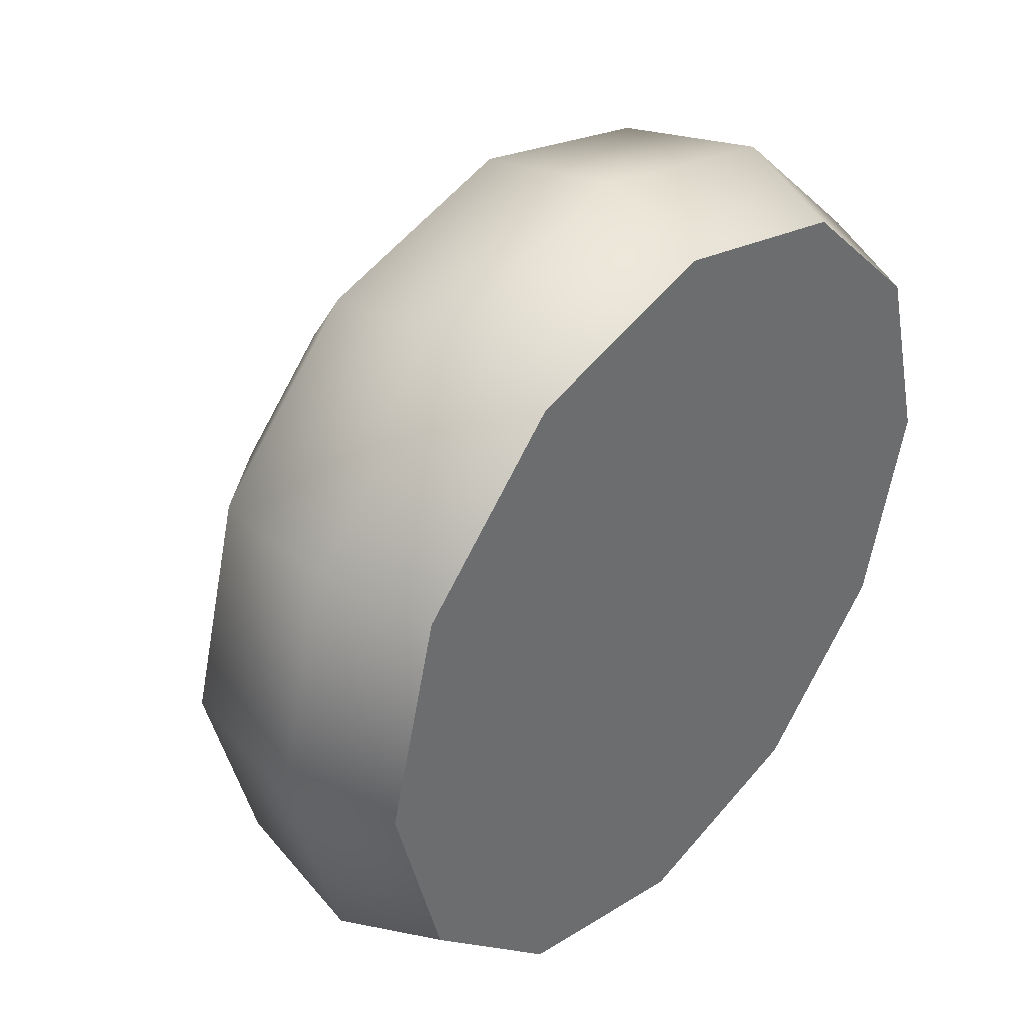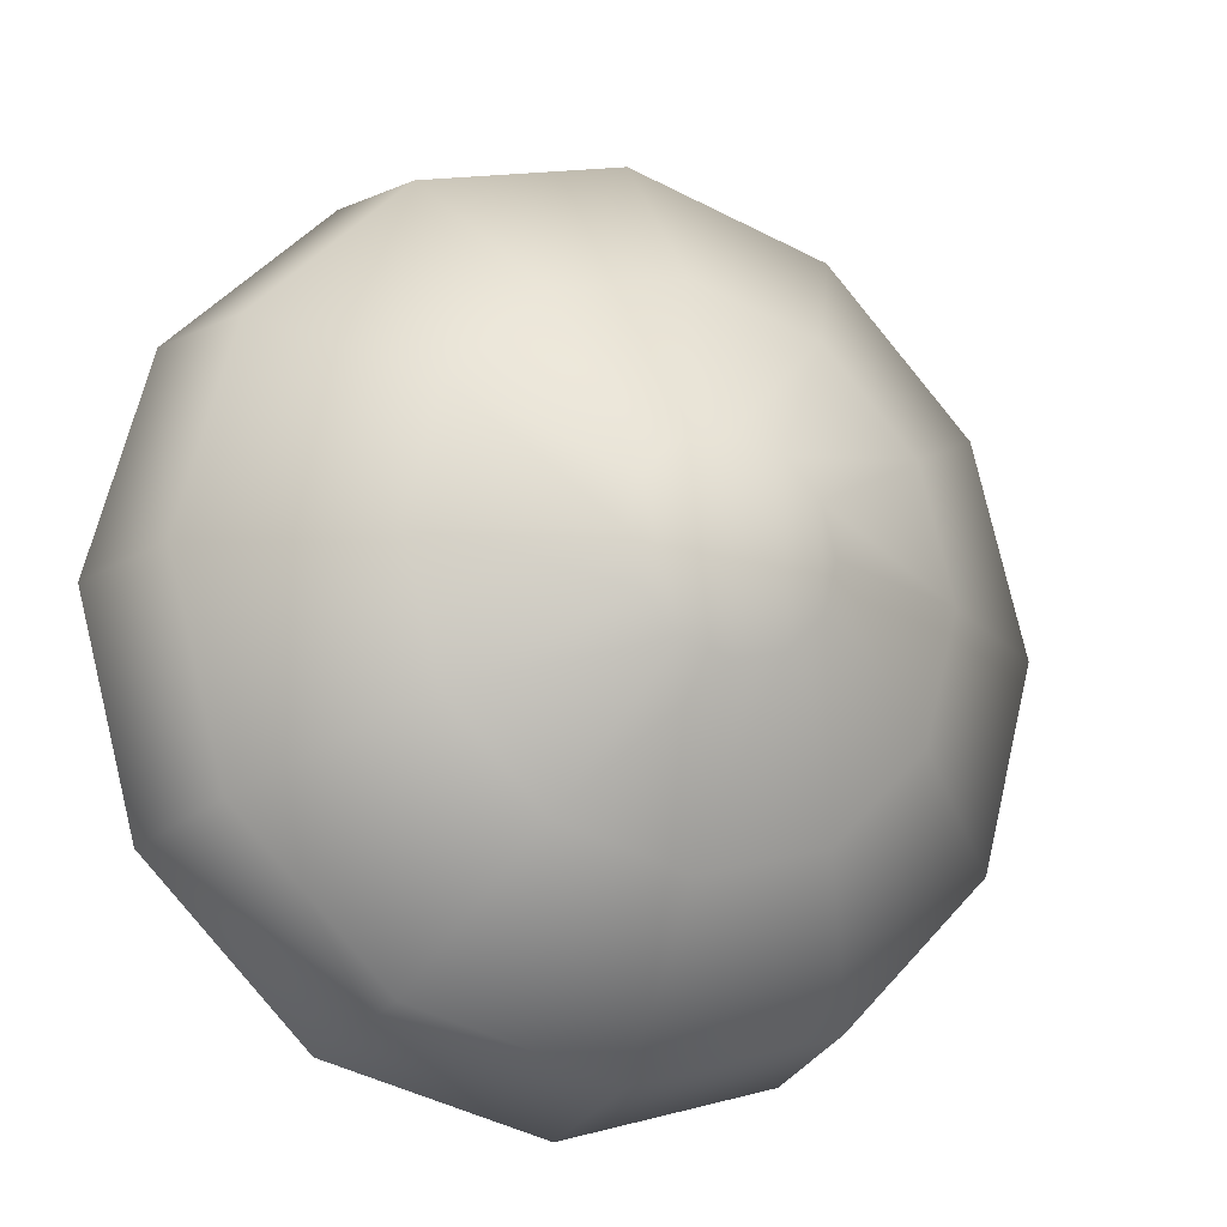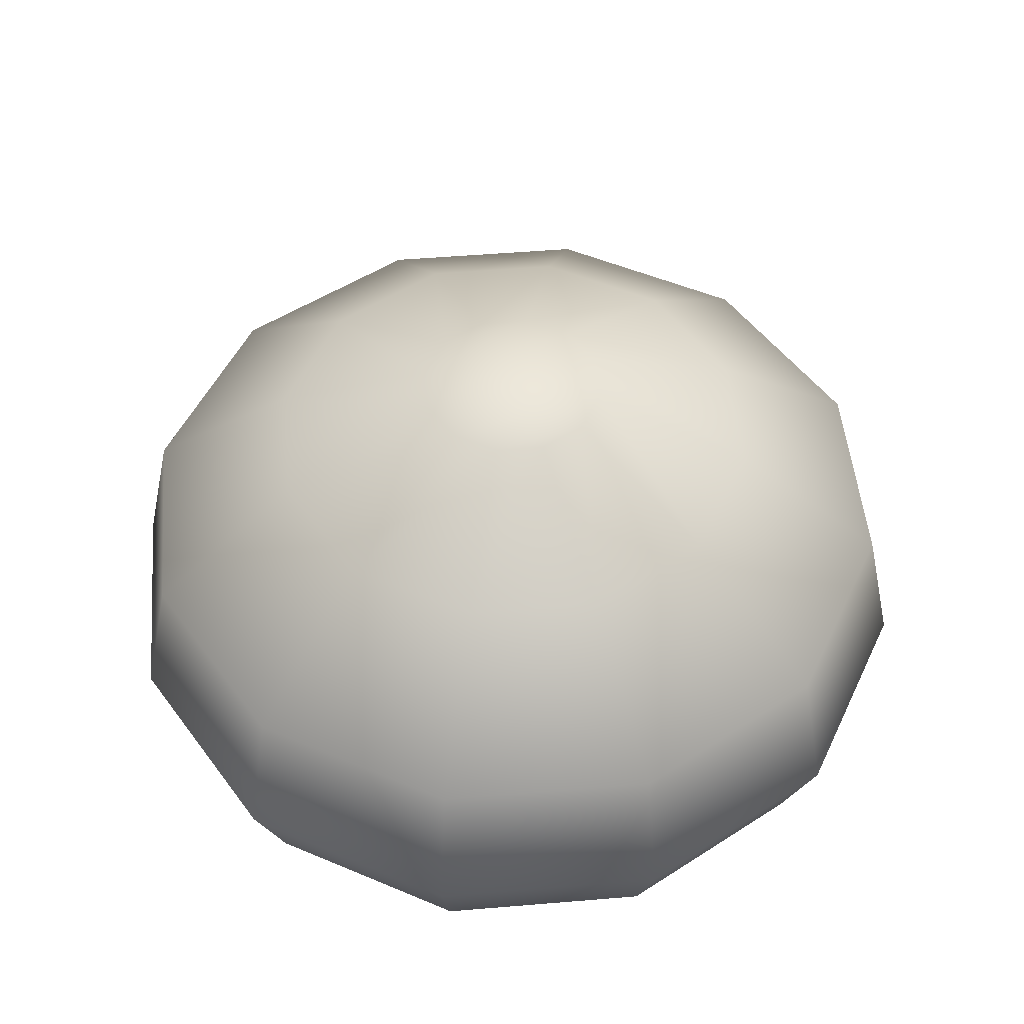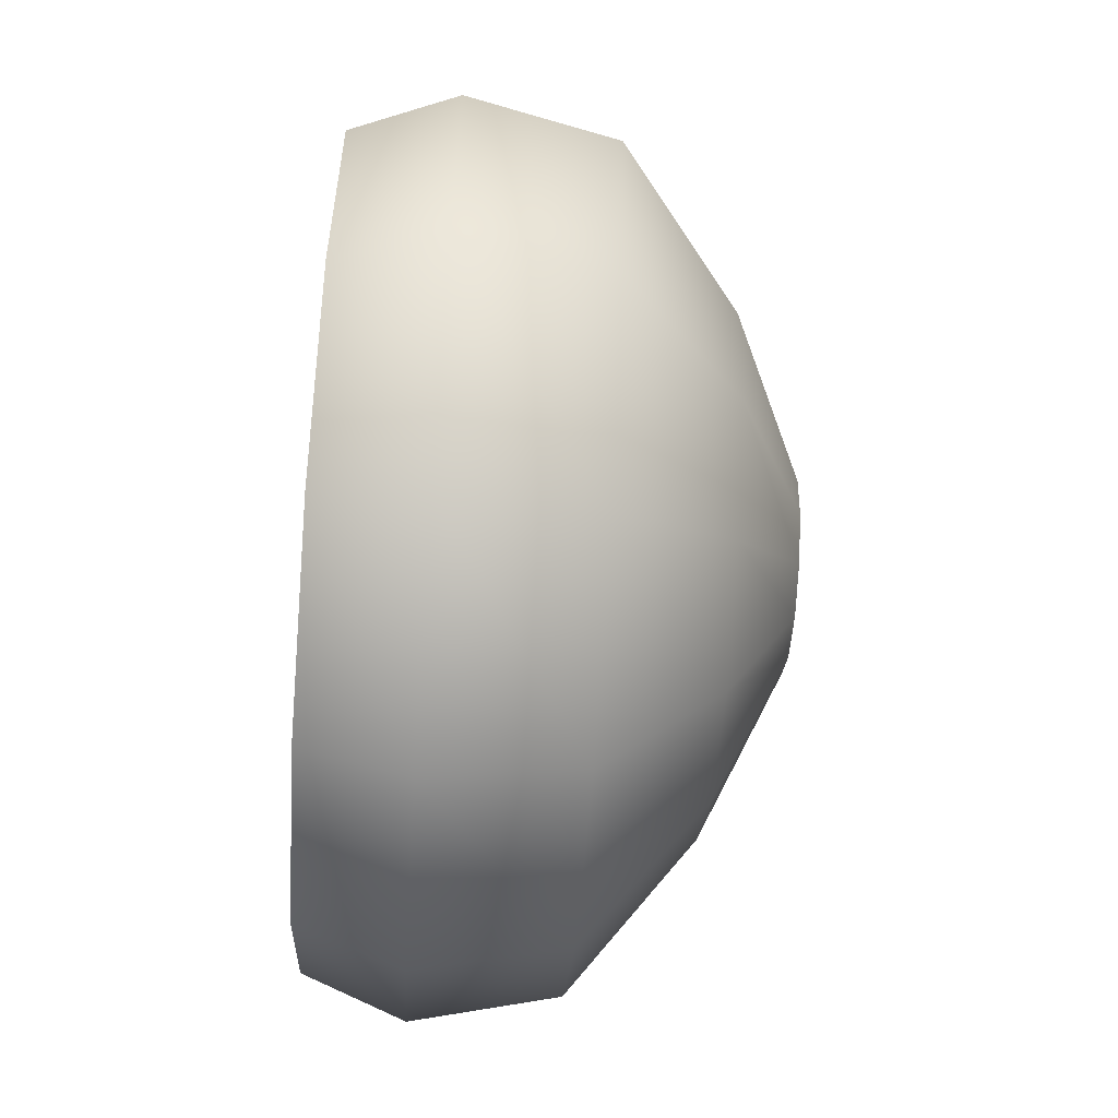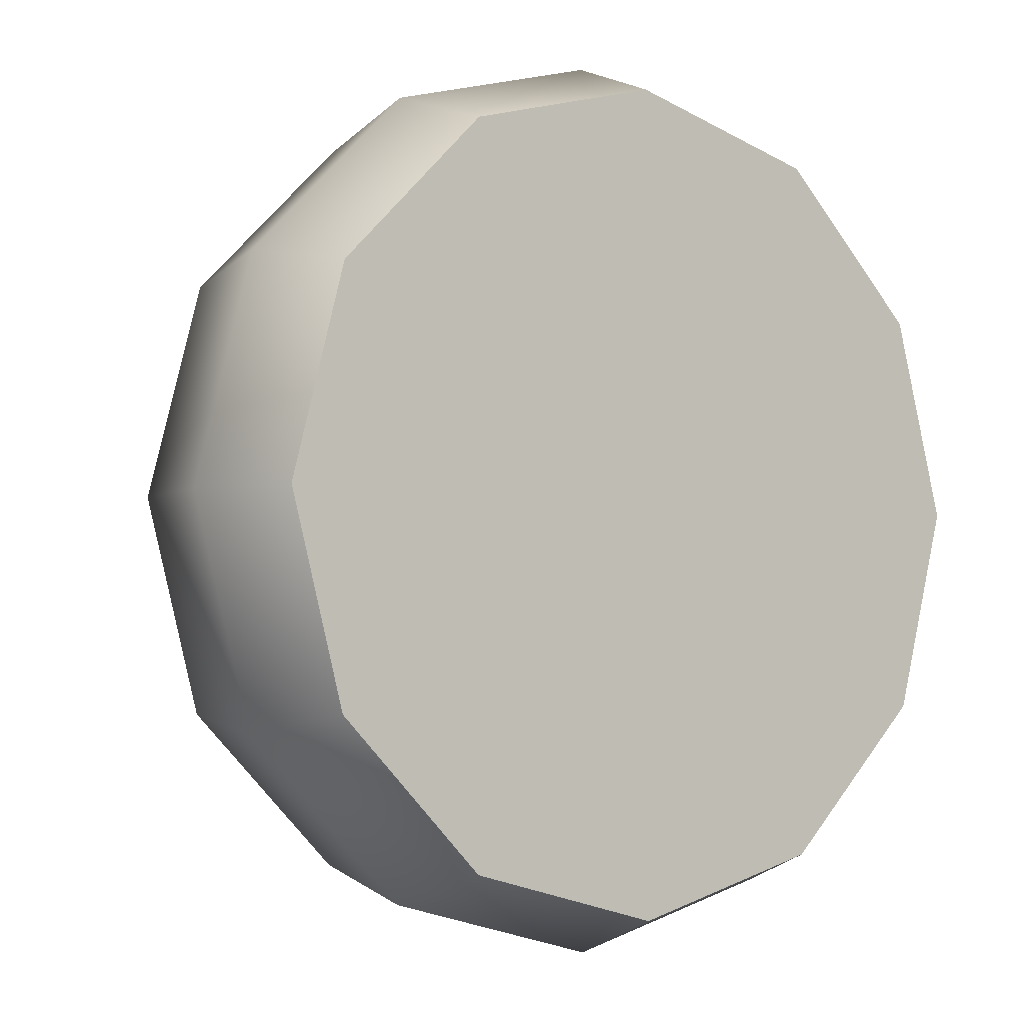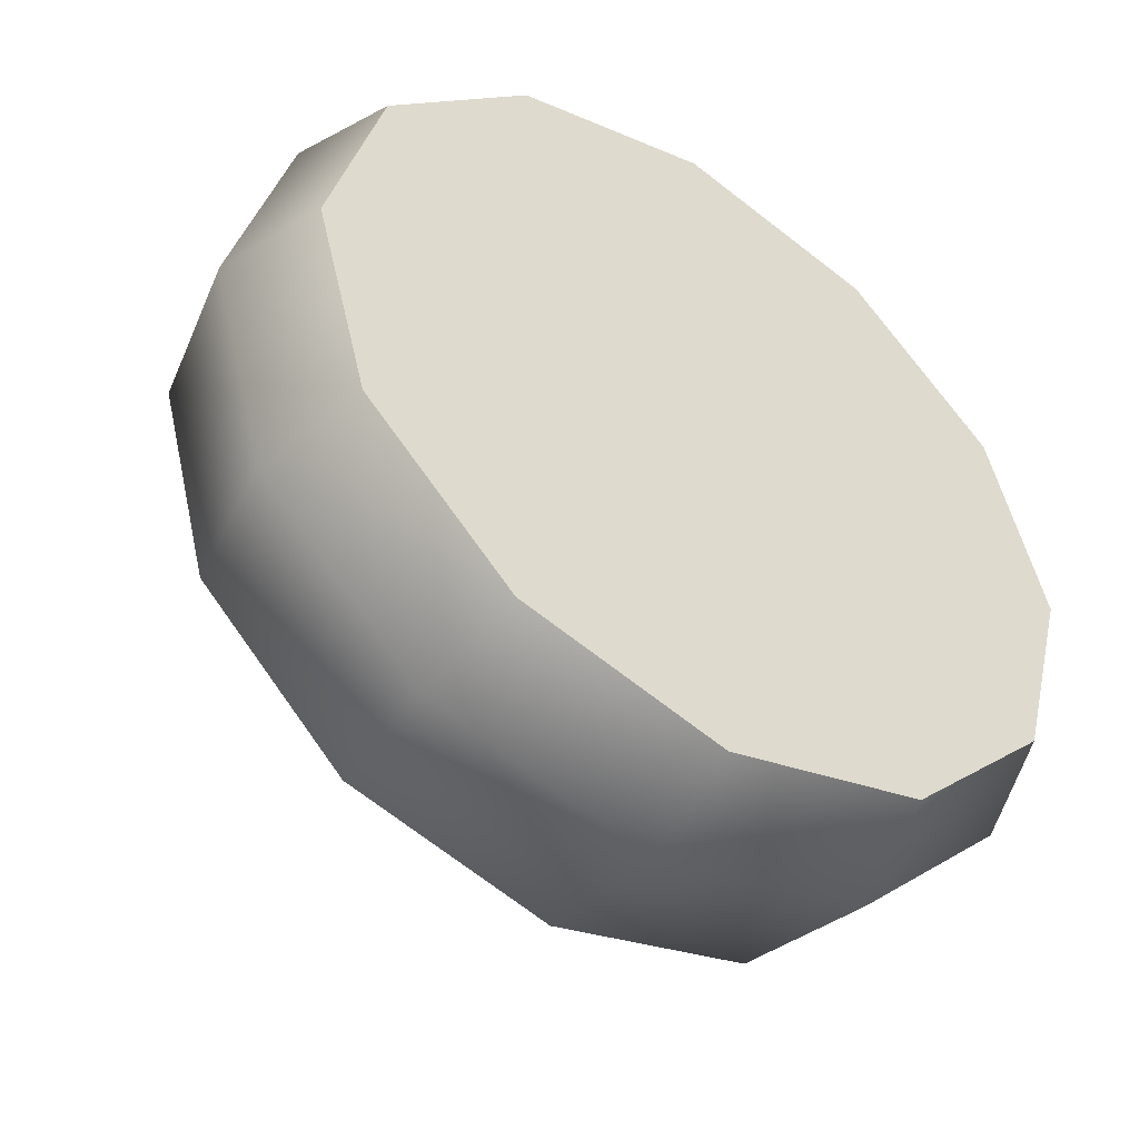
<metadata>
{"format":"obj","ext":"obj","renderer":"f3d","projection":"perspective","resolution":1024,"background":"white","views":[{"elev":38.8,"azim":131.6,"up":"+Y"},{"elev":-16.5,"azim":-26.2,"up":"+Y"},{"elev":50.7,"azim":-110.2,"up":"+Z"},{"elev":-65.6,"azim":-94.0,"up":"+Y"},{"elev":-3.5,"azim":143.1,"up":"+Y"},{"elev":-47.3,"azim":145.2,"up":"+Y"}]}
</metadata>
<code>
g Damper
v 0.3255 -0.1879 0.006028
v 0.3759 0 0.006028
v 0.3255 0.1879 0.006028
v 0.1879 -0.3255 0.006028
v 0.1879 0.3255 0.006028
v 0 -0.3759 0.006028
v 0 0.3759 0.006028
v -0.1879 -0.3255 0.006028
v -0.1879 0.3255 0.006028
v -0.3255 -0.1879 0.006028
v -0.3255 0.1879 0.006028
v -0.3759 0 0.006028
v -0.1879 0.3255 0.006028
v -0.2061 0.357 0.1006
v -0.357 0.2061 0.1006
v -0.3255 0.1879 0.006028
v 0 0.3759 0.006028
v -0.4123 0 0.1006
v 0 0.4123 0.1006
v -0.3759 0 0.006028
v 0.1879 0.3255 0.006028
v -0.357 -0.2061 0.1006
v 0.2061 0.357 0.1006
v -0.3255 -0.1879 0.006028
v 0.3255 0.1879 0.006028
v -0.2061 -0.357 0.1006
v 0.357 0.2061 0.1006
v -0.1879 -0.3255 0.006028
v 0.3759 0 0.006028
v 0 -0.4123 0.1006
v 0.4123 0 0.1006
v 0 -0.3759 0.006028
v 0.3255 -0.1879 0.006028
v 0.2061 -0.357 0.1006
v 0.357 -0.2061 0.1006
v 0.1879 -0.3255 0.006028
v 0.4123 0 0.1006
v 0.3828 0 0.2351
v 0.3315 0.1914 0.2351
v 0.357 0.2061 0.1006
v 0.357 -0.2061 0.1006
v 0.1914 0.3315 0.2351
v 0.2061 0.357 0.1006
v 0.3315 -0.1914 0.2351
v 0.2061 -0.357 0.1006
v 0 0.3828 0.2351
v 0 0.4123 0.1006
v 0.1914 -0.3315 0.2351
v 0 -0.4123 0.1006
v -0.1914 0.3315 0.2351
v -0.2061 0.357 0.1006
v 0 -0.3828 0.2351
v -0.2061 -0.357 0.1006
v -0.3315 0.1914 0.2351
v -0.357 0.2061 0.1006
v -0.1914 -0.3315 0.2351
v -0.357 -0.2061 0.1006
v -0.3828 0 0.2351
v -0.4123 0 0.1006
v -0.3315 -0.1914 0.2351
v -0.1199 0.2076 0.3446
v -0.2076 0.1199 0.3446
v -0.2397 0 0.3446
v -0.2076 -0.1199 0.3446
v -0.1199 -0.2076 0.3446
v 0 -0.2397 0.3446
v 0 0.2397 0.3446
v 0.1199 -0.2076 0.3446
v 0.1199 0.2076 0.3446
v 0.2076 -0.1199 0.3446
v 0.2076 0.1199 0.3446
v 0.2397 0 0.3446
v 0 -0.08929 0.4119
v 0.04465 -0.07733 0.4119
v 0.07733 -0.04465 0.4119
v 0.08929 0 0.4119
v 0.07733 0.04465 0.4119
v 0.04465 0.07733 0.4119
v 0 0.08929 0.4119
v -0.04465 0.07733 0.4119
v -0.04465 -0.07733 0.4119
v -0.07733 0.04465 0.4119
v -0.07733 -0.04465 0.4119
v -0.08929 0 0.4119
g Damper_0
f 3 2 1
f 1 4 3
f 4 5 3
f 4 6 5
f 6 7 5
f 6 8 7
f 8 9 7
f 8 10 9
f 10 11 9
f 10 12 11
f 15 14 13
f 16 15 13
f 13 14 17
f 18 15 16
f 14 19 17
f 20 18 16
f 17 19 21
f 22 18 20
f 19 23 21
f 24 22 20
f 21 23 25
f 26 22 24
f 23 27 25
f 28 26 24
f 25 27 29
f 30 26 28
f 27 31 29
f 32 30 28
f 29 31 33
f 34 30 32
f 31 35 33
f 36 34 32
f 33 35 36
f 35 34 36
f 39 38 37
f 40 39 37
f 37 38 41
f 42 39 40
f 43 42 40
f 38 44 41
f 41 44 45
f 46 42 43
f 47 46 43
f 44 48 45
f 45 48 49
f 50 46 47
f 51 50 47
f 48 52 49
f 49 52 53
f 54 50 51
f 55 54 51
f 52 56 53
f 53 56 57
f 58 54 55
f 59 58 55
f 57 60 59
f 56 60 57
f 60 58 59
f 50 61 46
f 54 62 50
f 62 61 50
f 58 63 54
f 63 62 54
f 60 64 58
f 64 63 58
f 56 65 60
f 65 64 60
f 52 66 56
f 66 65 56
f 61 67 46
f 46 67 42
f 68 66 52
f 48 68 52
f 67 69 42
f 42 69 39
f 70 68 48
f 44 70 48
f 69 71 39
f 39 71 38
f 38 72 44
f 72 70 44
f 71 72 38
f 66 73 65
f 68 74 66
f 74 73 66
f 70 75 68
f 75 74 68
f 72 76 70
f 76 75 70
f 77 76 72
f 71 77 72
f 75 76 77
f 78 77 71
f 77 78 75
f 69 78 71
f 78 74 75
f 79 78 69
f 78 79 74
f 79 73 74
f 67 79 69
f 80 79 67
f 79 80 73
f 61 80 67
f 80 81 73
f 73 81 65
f 65 81 64
f 82 80 61
f 80 82 81
f 62 82 61
f 81 83 64
f 82 83 81
f 64 83 63
f 84 82 62
f 63 84 62
f 82 84 83
f 83 84 63

</code>
